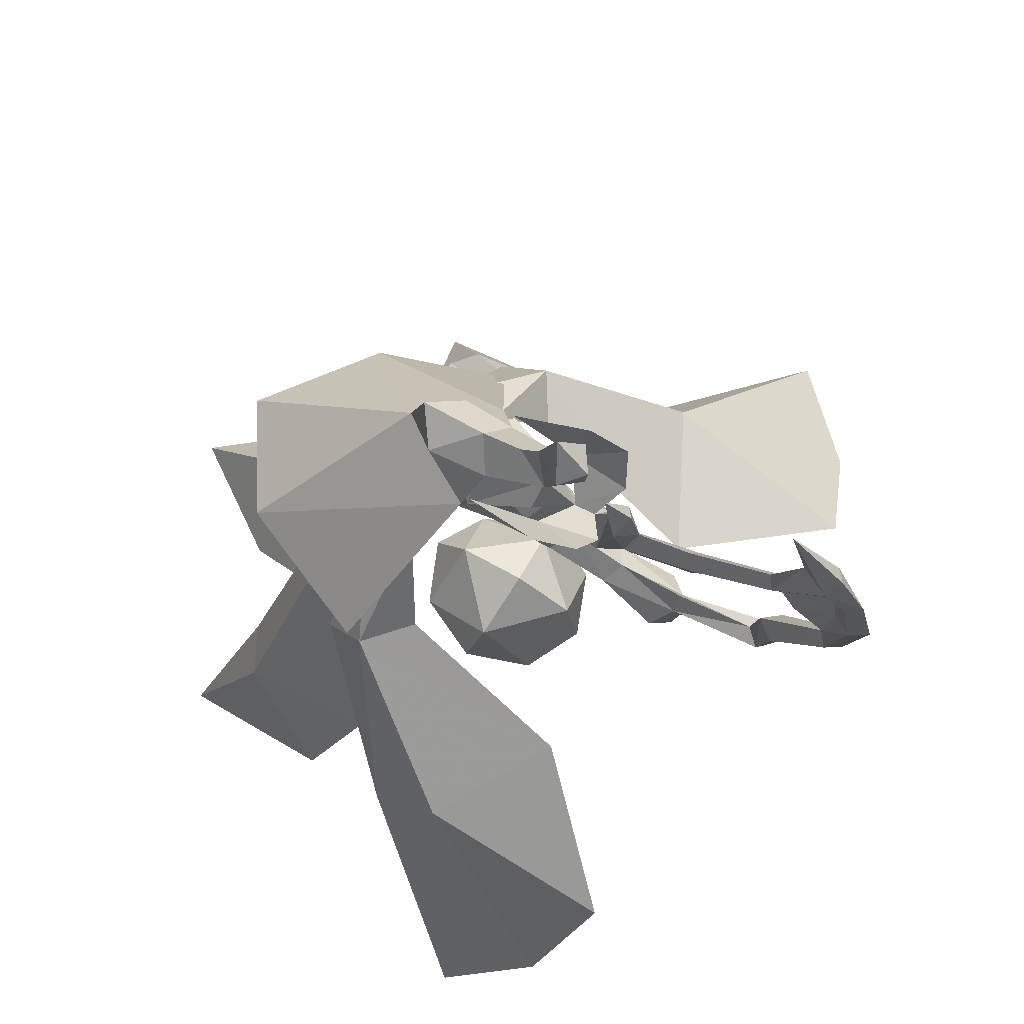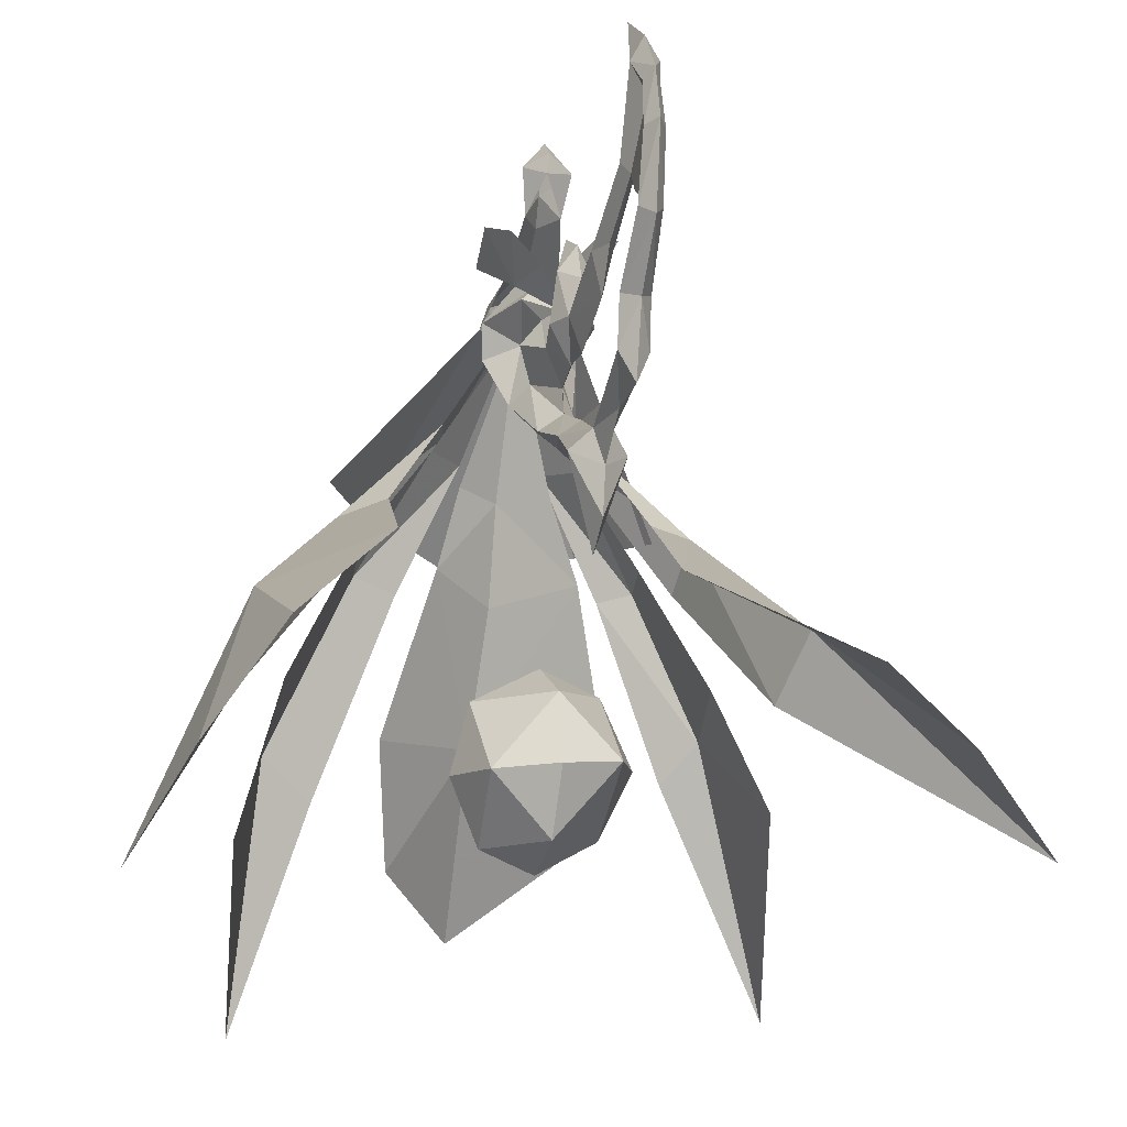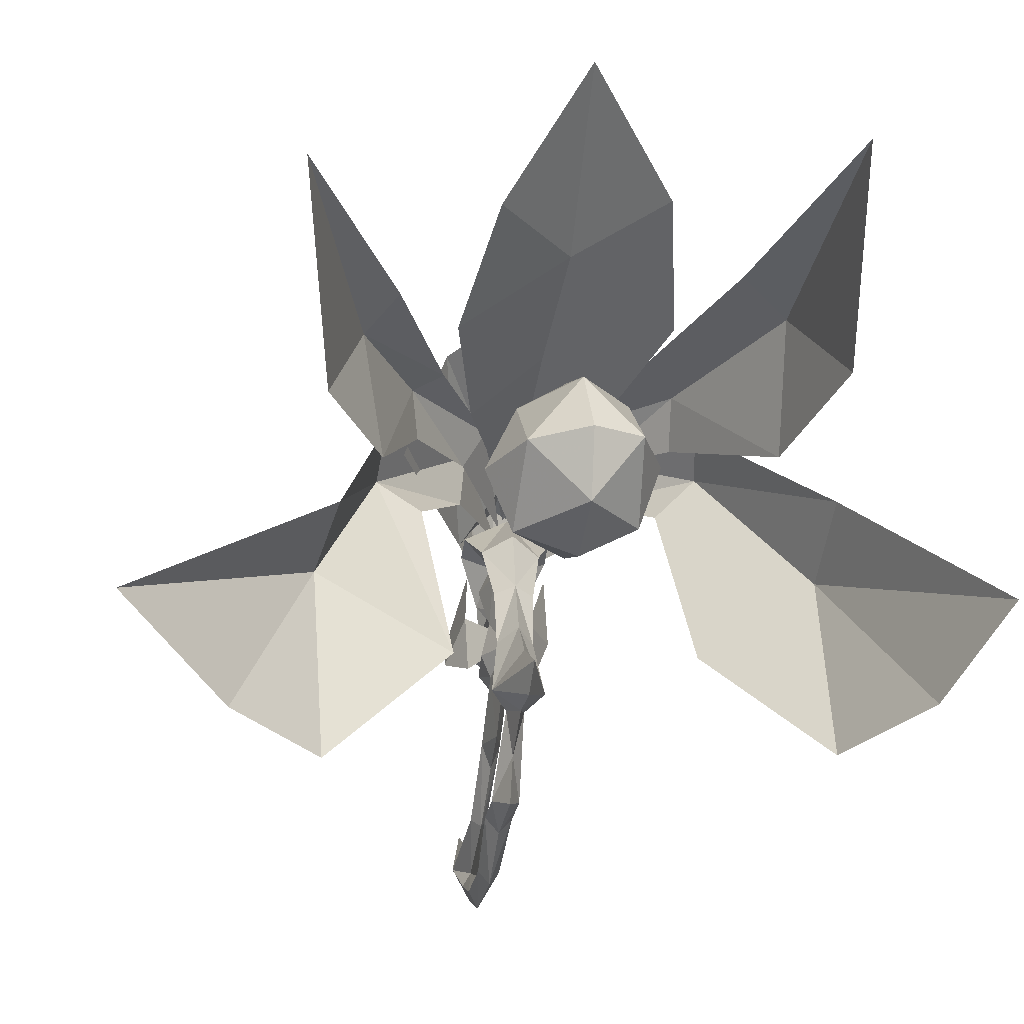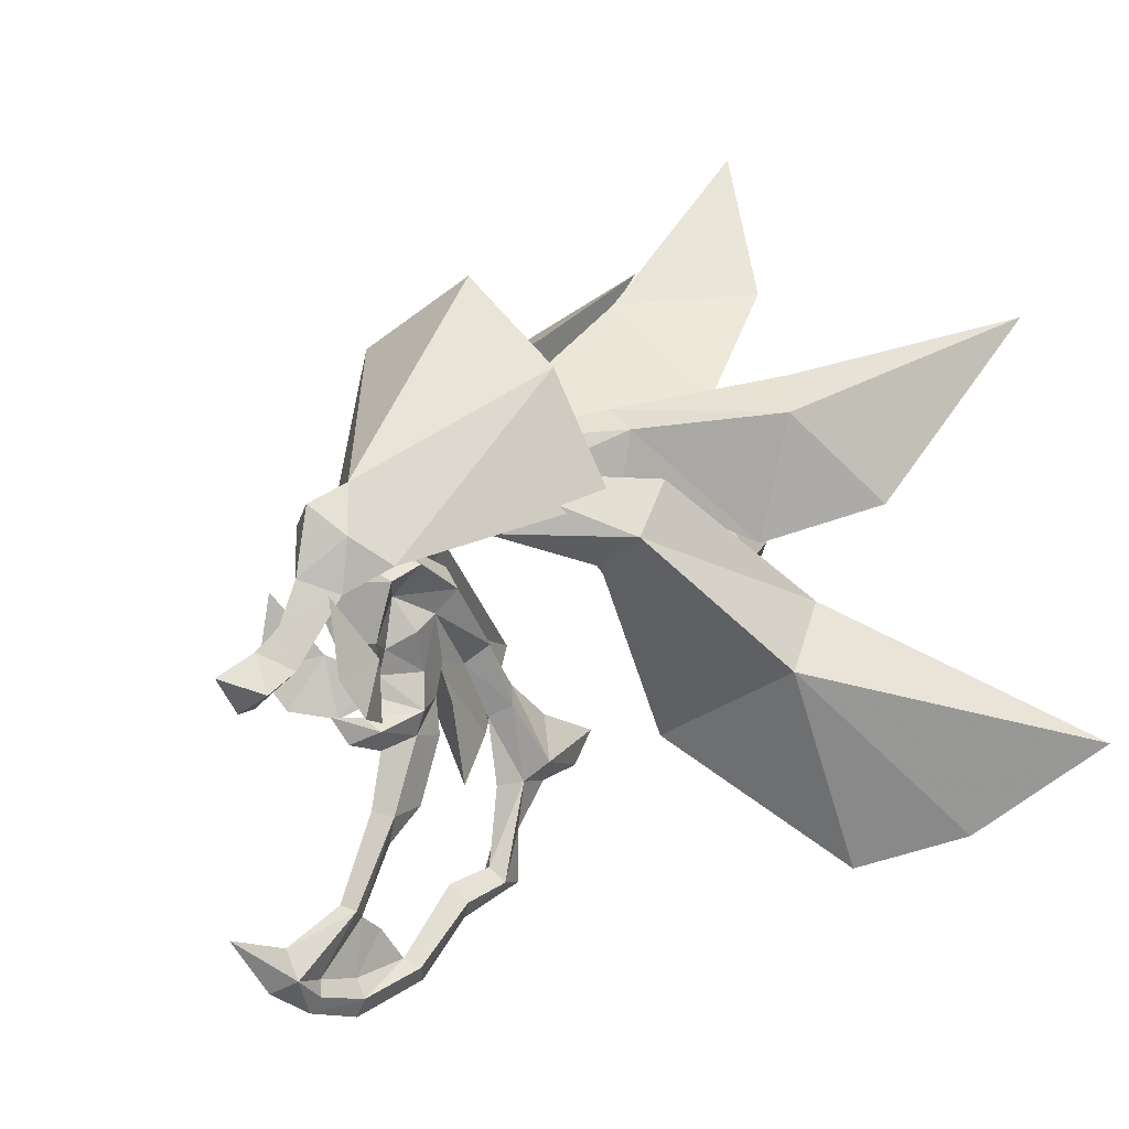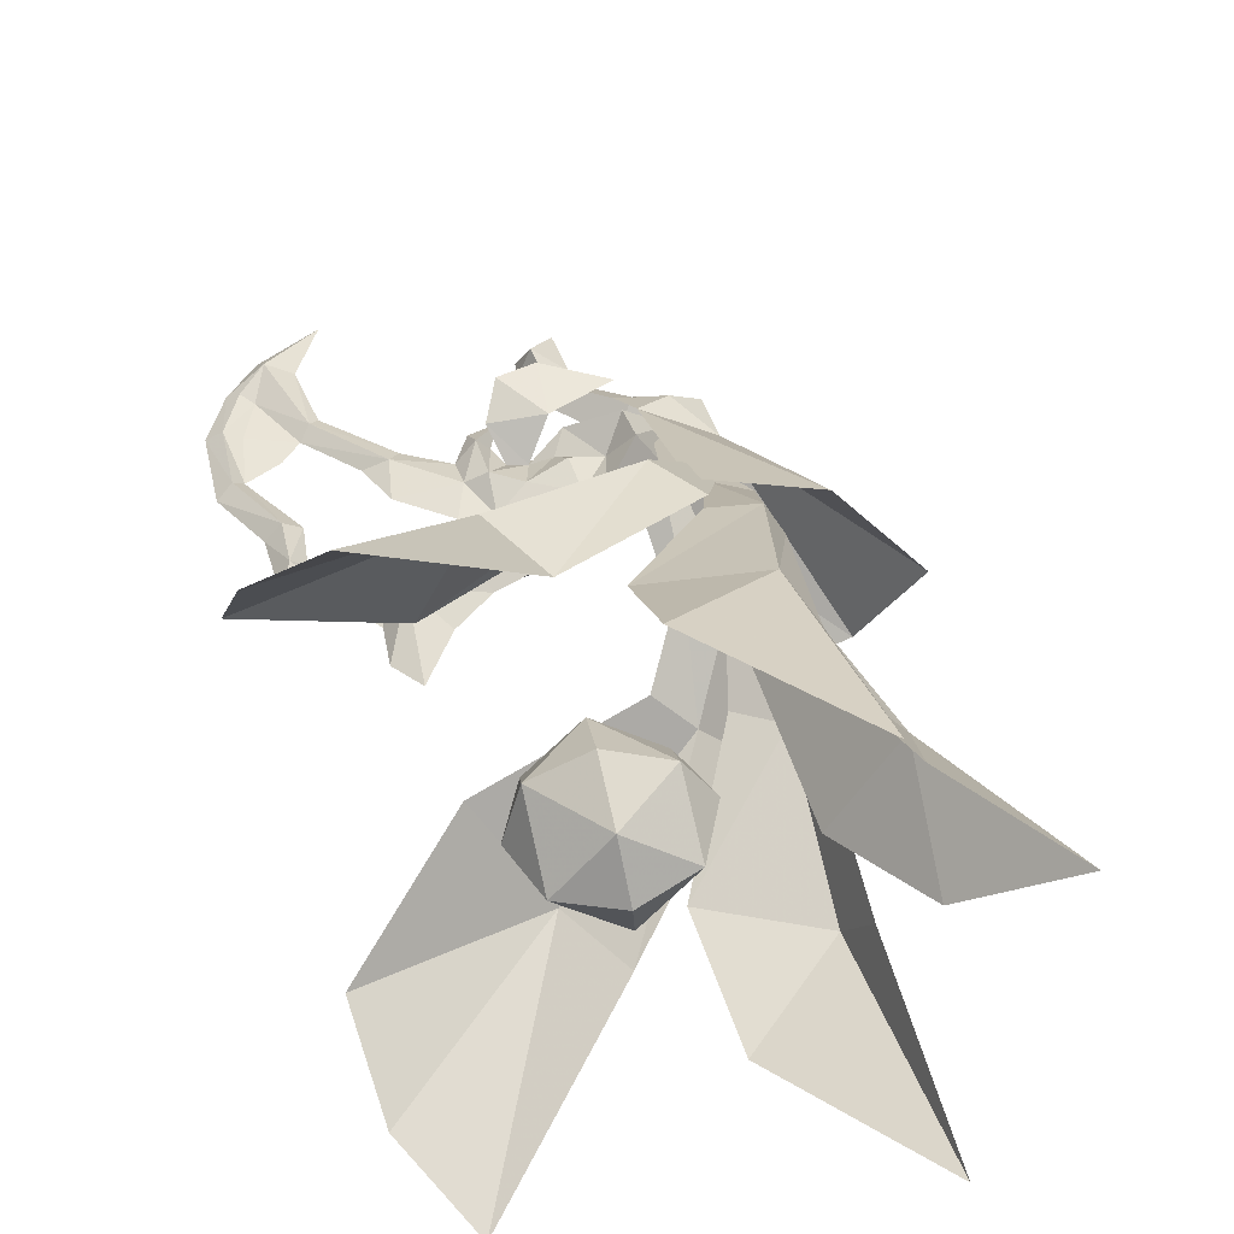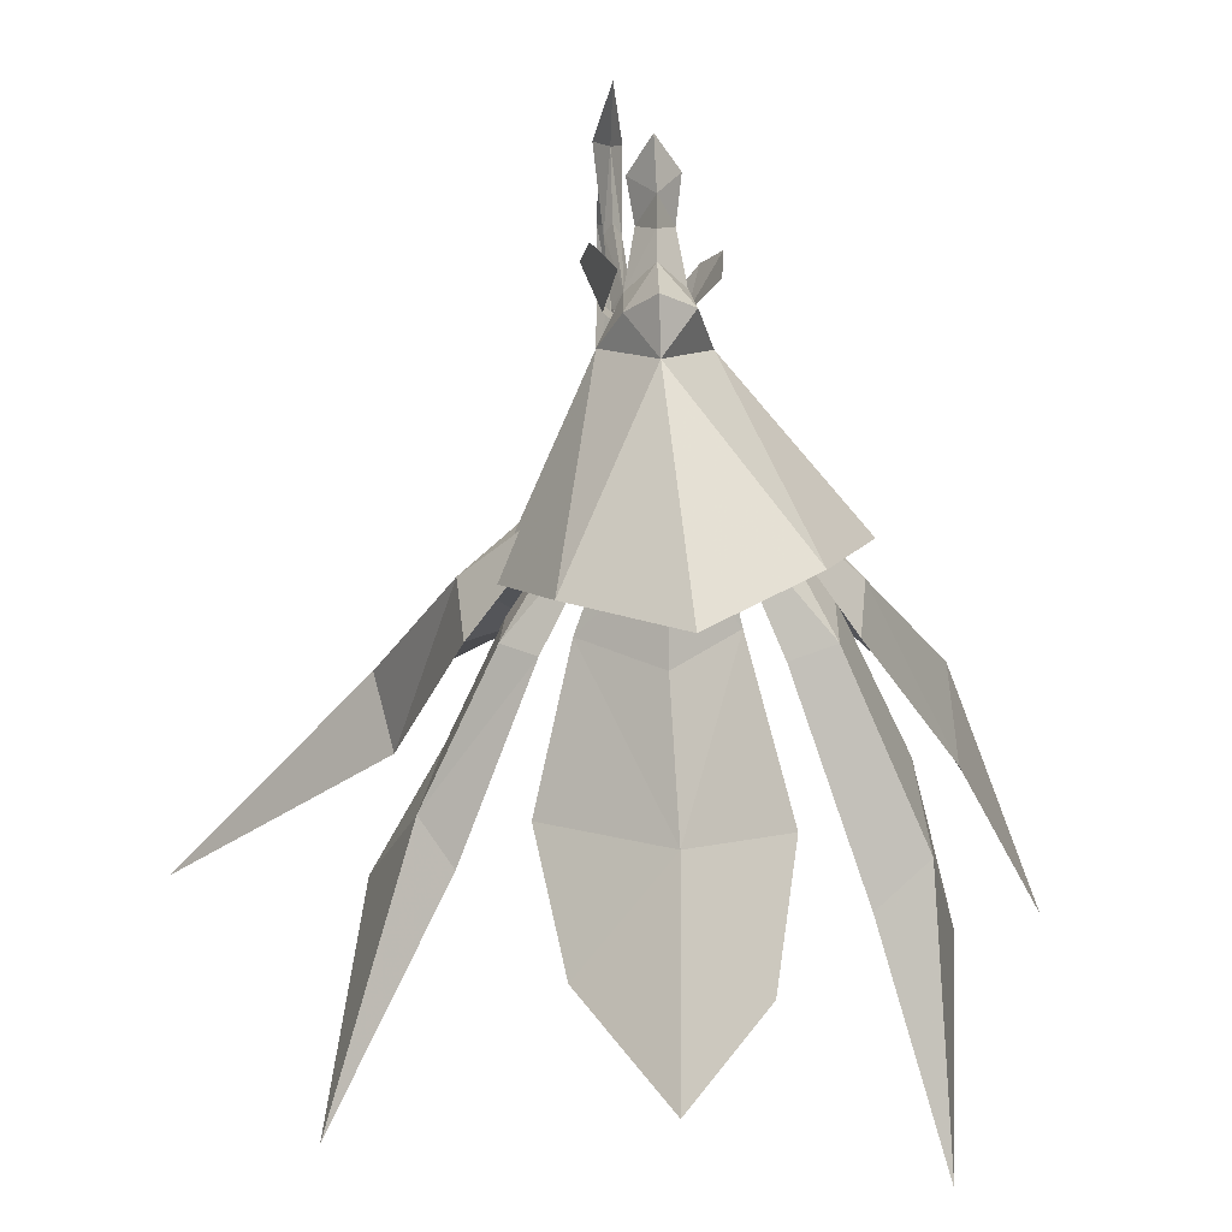
<metadata>
{"format":"obj","ext":"obj","renderer":"f3d","projection":"perspective","resolution":1024,"background":"white","views":[{"elev":72.4,"azim":120.4,"up":"+Y"},{"elev":-20.3,"azim":166.3,"up":"+Y"},{"elev":-14.1,"azim":-10.1,"up":"+Z"},{"elev":6.4,"azim":-138.0,"up":"+Z"},{"elev":-43.2,"azim":-84.6,"up":"+Y"},{"elev":18.8,"azim":-2.7,"up":"+Y"}]}
</metadata>
<code>
g Object01
v -6.625 -22.69 45.89
v -2.652 -21.53 53.7
v -2.535 -14.95 44.39
v 4.177 -13.93 52.33
v 4.381 -12.16 44.04
v 3.328 -21.3 57.19
v -2.988 -30.47 47.5
v 3.655 -29.78 55.5
v 3.909 -34.44 48.42
v -3.548 -23.85 38.25
v 3.896 -32.61 40.1
v 3.825 -25.29 35.4
v 3.828 -16.81 37.08
v 13.84 -24.37 46.56
v 12.03 -16.29 44.9
v 10.51 -22.7 54.23
v 10.23 -31.99 48.05
v 10.86 -25.48 38.83
v 1.916 17.89 8.149
v 3.824 18.95 10.11
v 3.73 12.98 11.44
v 1.847 9.017 10.77
v 5.296 11.28 31.63
v 5.915 14.73 38.91
v 3.333 13.31 40.02
v 2.956 8.855 33.65
v 7.782 20.57 45.67
v 10.33 27.43 48.88
v 4.756 28.07 52.38
v 3.912 18.49 47.97
v 1.862 40.26 5.334
v 3.542 44.51 6.129
v 3.184 35.38 11.98
v 2.215 33.64 10.99
v 1.856 24.66 2.263
v 3.397 26.19 3.993
v 1.923 34.8 0.03851
v 3.2 34.68 2.159
v 3.994 29.22 21.33
v 2.699 28.88 18.21
v 1.885 41.81 1.875
v 2.855 40.85 3.572
v 5.815 22.31 43.08
v 6.357 28.31 45.52
v 10.68 31.57 47.33
v 5.636 36.09 52.8
v 4.676 34.76 40.5
v 6.227 37.62 47.82
v 7.454 31.99 40.71
v 2.868 12.9 30.36
v 3.273 16.34 36.94
v 5.941 6.608 24.53
v 2.729 3.572 29.63
v 3.579 8.634 22.46
v 2.039 13.65 13.27
v 2.431 11.92 22.36
v 3.73 12.98 11.44
v 2.198 19.92 12.32
v 2.039 13.65 13.27
v 2.1 37.04 12.86
v 2.847 31.46 22.34
v 1.993 45.07 9.597
v 2.682 24 21.83
v 3.994 29.22 21.33
v 4.478 25.22 29.85
v 3.062 20.54 29.33
v 2.092 27.41 5.185
v 1.977 34.8 4.41
v 2.847 31.46 22.34
v 3.285 29.54 28.64
v 2.155 47.33 5.031
v 5.535 31.24 30.99
v 6.033 25.28 32.64
v 0.1487 13 11.62
v 0.2916 18.97 10.29
v 0.5013 11.31 31.86
v 0.7238 14.75 39.16
v 0.0461 20.62 46.06
v -1.184 27.6 49.45
v 1.098 35.5 12.08
v 0.09938 45.05 6.304
v 0.5938 26.21 4.129
v 0.7165 34.73 2.282
v 1.555 29.23 21.45
v 0.8842 41.04 3.672
v 2.548 28.37 45.71
v 1.897 22.34 43.27
v -0.9845 31.96 47.9
v 1.21 32.15 41.01
v -0.9244 6.648 24.86
v 1.249 8.648 22.58
v 0.1487 13 11.62
v 2.027 25.22 29.97
v 1.555 29.23 21.45
v 0.7721 25.3 32.9
v 1.413 31.26 31.19
v 2.699 28.88 18.21
v 2.361 4.147 21.95
v 2.138 8.709 16.82
v 3.406 19.71 37.46
v 3.292 20.86 33.66
v 5.471 24.28 36.85
v 2.545 -4.449 26.79
v 7.477 26.47 41.43
v 5.286 29.14 39.79
v 2.379 -1.394 22.99
v 2.183 52.82 11.82
v 3.838 29.23 36.94
v 3.964 36.42 33.17
v 3.432 34.22 29.88
v 3.659 29.2 34.41
v 3.604 31.9 32.57
v 1.847 9.017 10.77
v 1.696 24.31 37.03
v 0.5869 26.56 41.77
v 2.886 29.17 39.91
f 1 2 3
f 3 4 5
f 3 2 4
f 2 6 4
f 1 7 2
f 2 8 6
f 2 7 8
f 7 9 8
f 1 10 7
f 7 11 9
f 7 10 11
f 10 12 11
f 1 3 10
f 10 13 12
f 10 3 13
f 3 5 13
f 14 15 16
f 15 5 4
f 15 4 16
f 16 4 6
f 14 16 17
f 16 6 8
f 16 8 17
f 17 8 9
f 14 17 18
f 17 9 11
f 17 11 18
f 18 11 12
f 14 18 15
f 18 12 13
f 18 13 15
f 15 13 5
f 19 20 21
f 21 22 19
f 23 24 25
f 25 26 23
f 27 28 29
f 29 30 27
f 31 32 33
f 33 34 31
f 35 36 20
f 20 19 35
f 37 38 36
f 36 35 37
f 34 33 39
f 39 40 34
f 41 42 38
f 38 37 41
f 27 43 44
f 44 28 27
f 28 45 46
f 46 29 28
f 47 48 45
f 45 49 47
f 23 50 51
f 51 24 23
f 52 23 26
f 26 53 52
f 54 50 23
f 23 52 54
f 55 56 54
f 54 57 55
f 58 59 21
f 21 20 58
f 33 60 61
f 61 39 33
f 62 60 33
f 33 32 62
f 63 64 65
f 65 66 63
f 20 36 67
f 67 58 20
f 67 36 38
f 38 68 67
f 43 27 24
f 24 51 43
f 27 30 25
f 25 24 27
f 64 69 70
f 70 65 64
f 38 42 31
f 31 68 38
f 41 71 32
f 32 42 41
f 65 70 72
f 72 73 65
f 19 22 74
f 74 75 19
f 76 26 25
f 25 77 76
f 78 30 29
f 29 79 78
f 31 34 80
f 80 81 31
f 35 19 75
f 75 82 35
f 37 35 82
f 82 83 37
f 34 40 84
f 84 80 34
f 41 37 83
f 83 85 41
f 78 79 86
f 86 87 78
f 79 29 46
f 46 88 79
f 47 89 88
f 88 48 47
f 76 77 51
f 51 50 76
f 90 53 26
f 26 76 90
f 91 90 76
f 76 50 91
f 55 92 91
f 91 56 55
f 58 75 74
f 74 59 58
f 80 84 61
f 61 60 80
f 62 81 80
f 80 60 62
f 63 66 93
f 93 94 63
f 75 58 67
f 67 82 75
f 67 68 83
f 83 82 67
f 87 51 77
f 77 78 87
f 78 77 25
f 25 30 78
f 94 93 70
f 70 69 94
f 83 68 31
f 31 85 83
f 41 85 81
f 81 71 41
f 93 95 96
f 96 70 93
f 63 97 64
f 98 99 54
f 100 101 102
f 103 52 53
f 104 105 44
f 106 98 52
f 56 50 54
f 32 107 62
f 43 104 44
f 105 49 44
f 102 104 43
f 105 104 102
f 42 32 31
f 32 71 107
f 45 44 49
f 108 47 49
f 45 48 46
f 45 28 44
f 105 108 49
f 51 100 43
f 100 102 43
f 103 106 52
f 101 65 73
f 98 54 52
f 108 105 102
f 109 72 110
f 108 73 111
f 112 73 72
f 101 66 65
f 73 112 111
f 72 70 110
f 101 73 102
f 109 112 72
f 108 102 73
f 99 113 57
f 99 57 54
f 63 94 97
f 98 91 99
f 100 114 101
f 103 53 90
f 115 86 116
f 106 90 98
f 56 91 50
f 81 62 107
f 87 86 115
f 116 86 89
f 114 87 115
f 116 114 115
f 85 31 81
f 81 107 71
f 88 89 86
f 108 89 47
f 88 46 48
f 88 86 79
f 116 89 108
f 51 87 100
f 100 87 114
f 103 90 106
f 101 95 93
f 98 90 91
f 108 114 116
f 109 110 96
f 108 111 95
f 112 96 95
f 101 93 66
f 95 111 112
f 96 110 70
f 101 114 95
f 109 96 112
f 108 95 114
f 99 92 113
f 99 91 92
g Object01
v -4.122 4.498 60.49
v -8.58 -13.11 66.36
v 5.787 -12.11 76.78
v 5.115 3.473 68.26
v -5.317 -25.77 77.93
v 4.777 -32.33 94.26
v 5.391 15.22 63.36
v -0.2742 14.77 58.73
v 13.09 5.152 60.65
v 18.41 -14.51 67.17
v 15.23 -27.44 79.07
v 10.75 15.33 59.18
v -15.84 8.267 51.91
v -25.21 -7.556 36.13
v -22.93 -14.53 43.29
v -15.16 3.225 57.99
v -9.938 8.107 48.2
v -7.671 -5.028 27.22
v 26.3 8.041 53.91
v 25.36 3.353 59.01
v 38.16 -16.25 45.52
v 37.7 -7.266 37.09
v 23.67 -2.598 28.08
v 21.15 8.989 48.95
v 5.07 33.64 53.98
v -3.117 19.57 52.3
v -2.276 20.66 59.18
v 3.874 32.64 50.79
v -25.12 -19.27 11.69
v -36.4 -26.63 15.98
v -49.43 -35.26 27.21
v 14.12 20.66 53.23
v 12.74 21.68 60.03
v 6.681 32.81 50.98
v 36.63 -18.17 13.79
v 45.05 -31.02 18.04
v 51.14 -41.75 28.33
v -16.33 -17.3 68.84
v -20.19 -12.78 64.93
v -30.48 -44.32 75.32
v 4.383 32.29 52.16
v -3.03 17.73 57.09
v 0.1711 18.89 62.24
v -7.712 4.23 65.51
v -11.67 4.985 63.46
v -10.88 5.642 57.18
v -17.42 -11.05 49.89
v -25.6 -24.11 54
v 25.59 -21.31 72.19
v 33.62 -48.59 79.94
v 32.11 -17.06 68.38
v 6.038 32.39 52.27
v 10.1 19.55 62.78
v 14.47 19.11 57.94
v 17 3.595 66.45
v 22.55 4.645 64.11
v 31.99 -12.56 51.9
v 22.72 7.265 57.52
v 36.29 -30.17 57.81
v 5.341 45.92 41.15
v 2.342 46.95 36.92
v 3.208 42.02 38.86
v 5.117 51.78 39.04
v 5.616 48.21 34.74
v 4.707 38.95 56.44
v 1.269 36.24 53.01
v 4.765 32.76 58.41
v 1.602 36.77 46.67
v -1.291 31.7 49.58
v 5.746 45.72 35.02
v 4.953 40.37 48.49
v 5.167 42.73 43.48
v -6.196 11.77 70.47
v 6.949 11.61 80.38
v 4.765 32.76 58.41
v -1.291 31.7 49.58
v -12.19 8.857 55.88
v 7.441 41.98 39.09
v 8.172 47.36 37.27
v 8.785 36.72 53.5
v 8.256 37.04 46.35
v 10.87 31.06 48.1
v 20.19 14.94 71.83
v 10.87 31.06 48.1
v 27.09 12.74 54.87
v 2.211 33.64 10.99
v 2.31 30.63 9.082
v 1.972 34.8 4.41
v 1.862 40.26 5.334
v 3.838 29.23 36.94
v 3.659 29.2 34.41
v 7.068 32.34 32.09
v 8.68 32.81 39.13
v -0.1913 33.03 39.56
v 0.1109 32.4 32.43
v 2.092 27.41 5.185
v 11.76 38.07 46.3
v 12.58 39.14 37.53
v 10.43 36.76 33.12
v 1.053 39.25 46.8
v -1.471 40.27 38.2
v -2.383 37.25 33.73
f 117 118 119
f 119 120 117
f 119 118 121
f 121 122 119
f 117 120 123
f 123 124 117
f 125 120 119
f 119 126 125
f 119 122 127
f 127 126 119
f 125 128 123
f 123 120 125
f 129 130 131
f 131 132 129
f 129 133 134
f 134 130 129
f 135 136 137
f 137 138 135
f 135 138 139
f 139 140 135
f 123 141 124
f 123 128 141
f 129 142 133
f 143 129 132
f 144 142 143
f 134 145 130
f 146 147 130
f 147 131 130
f 129 143 142
f 130 145 146
f 135 140 148
f 149 136 135
f 150 149 148
f 139 138 151
f 152 138 153
f 153 138 137
f 135 148 149
f 138 152 151
f 154 155 156
f 157 158 159
f 160 155 154
f 158 161 159
f 161 162 163
f 161 160 159
f 158 162 161
f 161 163 155
f 155 164 156
f 155 163 164
f 160 161 155
f 165 166 167
f 168 169 170
f 171 165 167
f 170 169 172
f 172 173 174
f 172 169 171
f 170 172 174
f 172 167 173
f 167 166 175
f 167 175 173
f 171 167 172
f 176 177 178
f 179 180 177
f 181 182 183
f 184 185 182
f 186 178 177
f 177 180 186
f 182 187 184
f 188 176 178
f 184 187 188
f 188 178 184
f 182 181 187
f 183 182 185
f 189 190 191
f 176 179 177
f 192 189 191
f 192 193 189
f 176 194 195
f 179 195 180
f 181 183 196
f 197 196 198
f 186 195 194
f 195 186 180
f 196 197 187
f 188 194 176
f 197 188 187
f 188 197 194
f 196 187 181
f 183 198 196
f 199 191 190
f 176 195 179
f 200 191 199
f 200 199 201
f 202 203 204
f 204 205 202
f 206 207 208
f 208 209 206
f 206 210 211
f 211 207 206
f 204 203 212
f 213 209 214
f 214 209 215
f 208 215 209
f 210 216 217
f 210 217 218
f 218 211 210
g guangqiu
v -6.835 -22.69 45.87
v -2.806 -21.5 53.8
v -2.677 -14.8 44.34
v 4.181 -13.75 52.42
v 4.395 -11.95 43.97
v 3.314 -21.26 57.36
v -3.146 -30.61 47.49
v 3.642 -29.9 55.64
v 3.894 -34.65 48.42
v -3.7 -23.87 38.07
v 3.89 -32.78 39.95
v 3.829 -25.33 35.16
v 3.834 -16.69 36.87
v 14.05 -24.39 46.54
v 12.2 -16.16 44.84
v 10.66 -22.69 54.35
v 10.37 -32.14 48.05
v 11.01 -25.52 38.66
f 219 220 221
f 221 222 223
f 221 220 222
f 220 224 222
f 219 225 220
f 220 226 224
f 220 225 226
f 225 227 226
f 219 228 225
f 225 229 227
f 225 228 229
f 228 230 229
f 219 221 228
f 228 231 230
f 228 221 231
f 221 223 231
f 232 233 234
f 233 223 222
f 233 222 234
f 234 222 224
f 232 234 235
f 234 224 226
f 234 226 235
f 235 226 227
f 232 235 236
f 235 227 229
f 235 229 236
f 236 229 230
f 232 236 233
f 236 230 231
f 236 231 233
f 233 231 223

</code>
